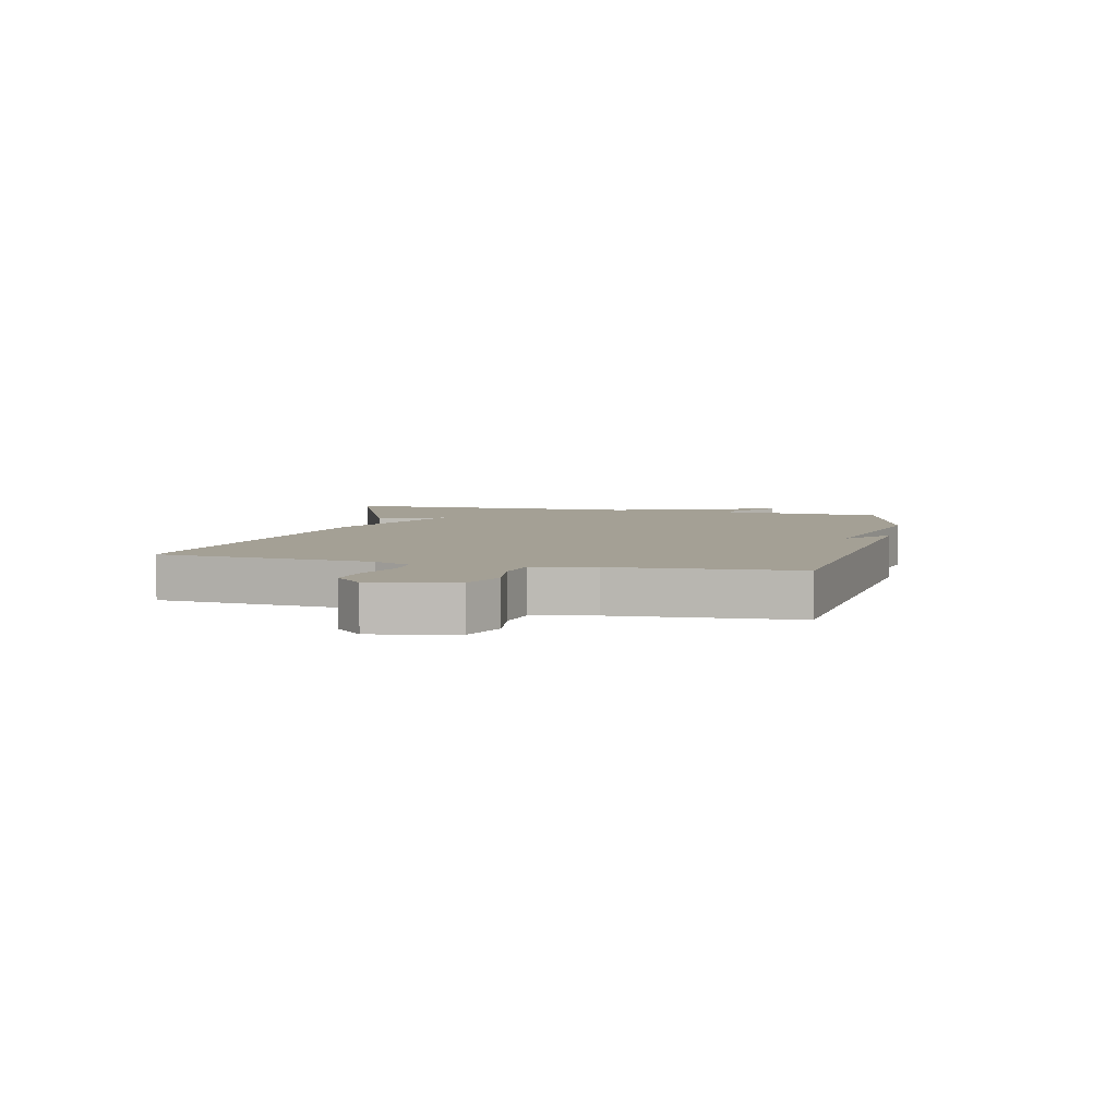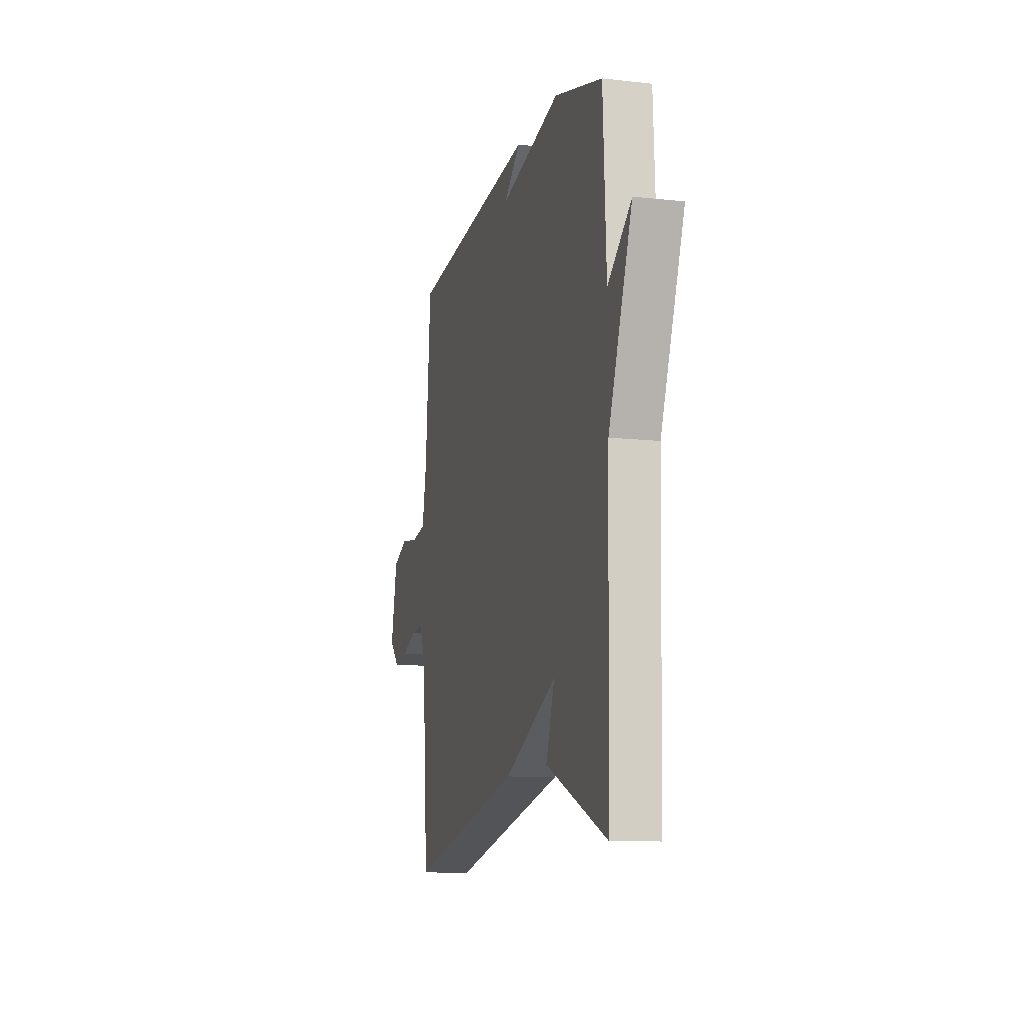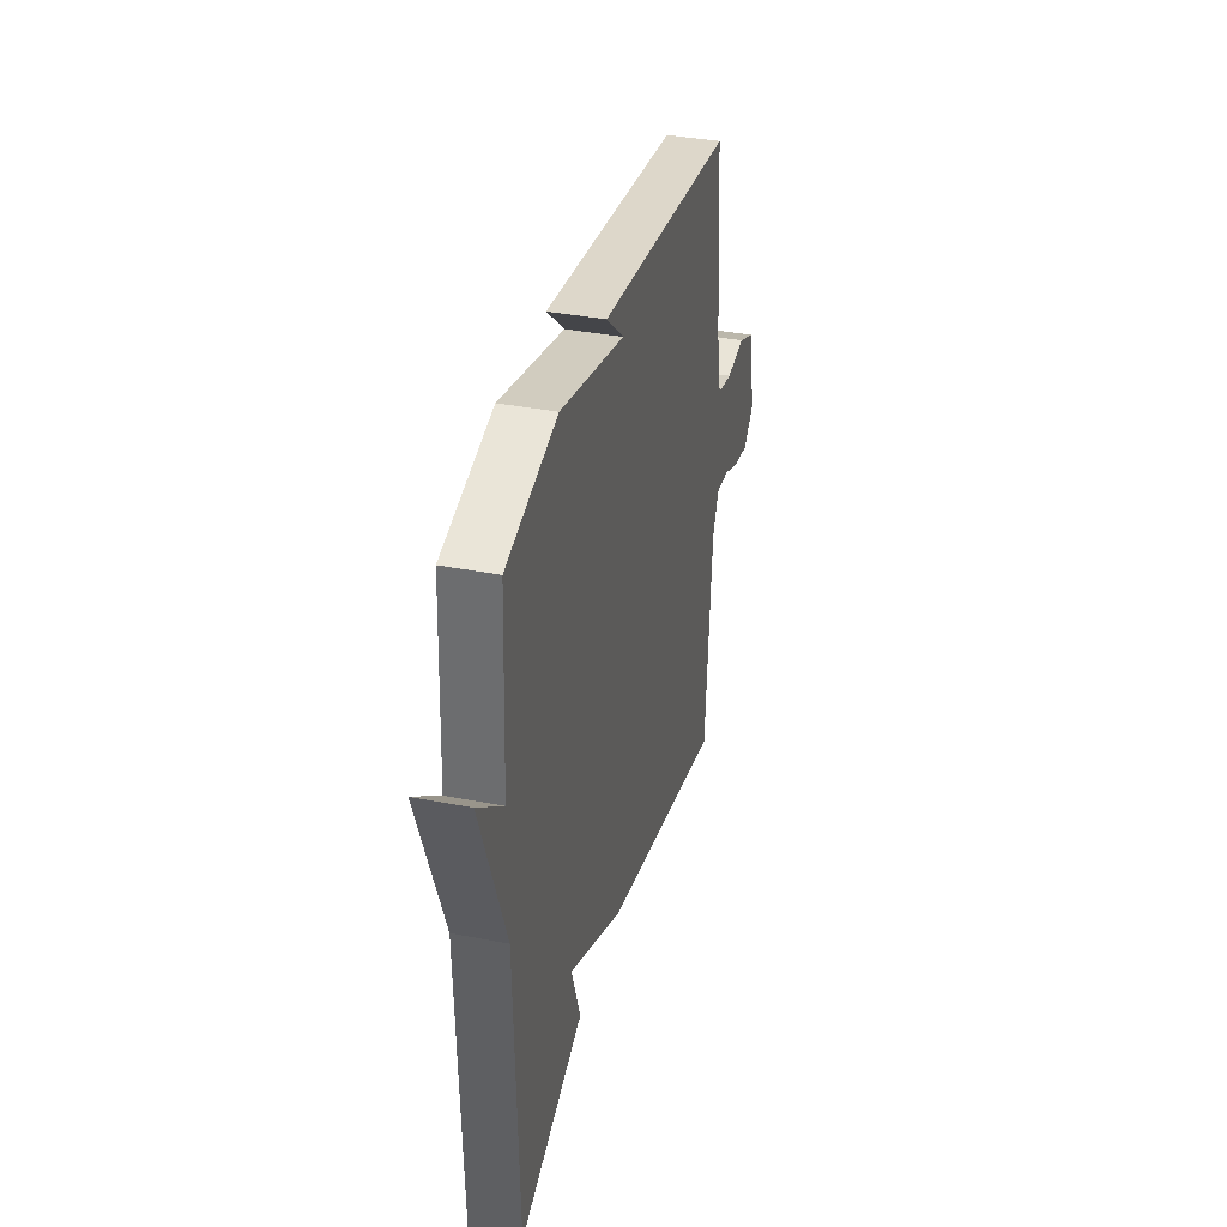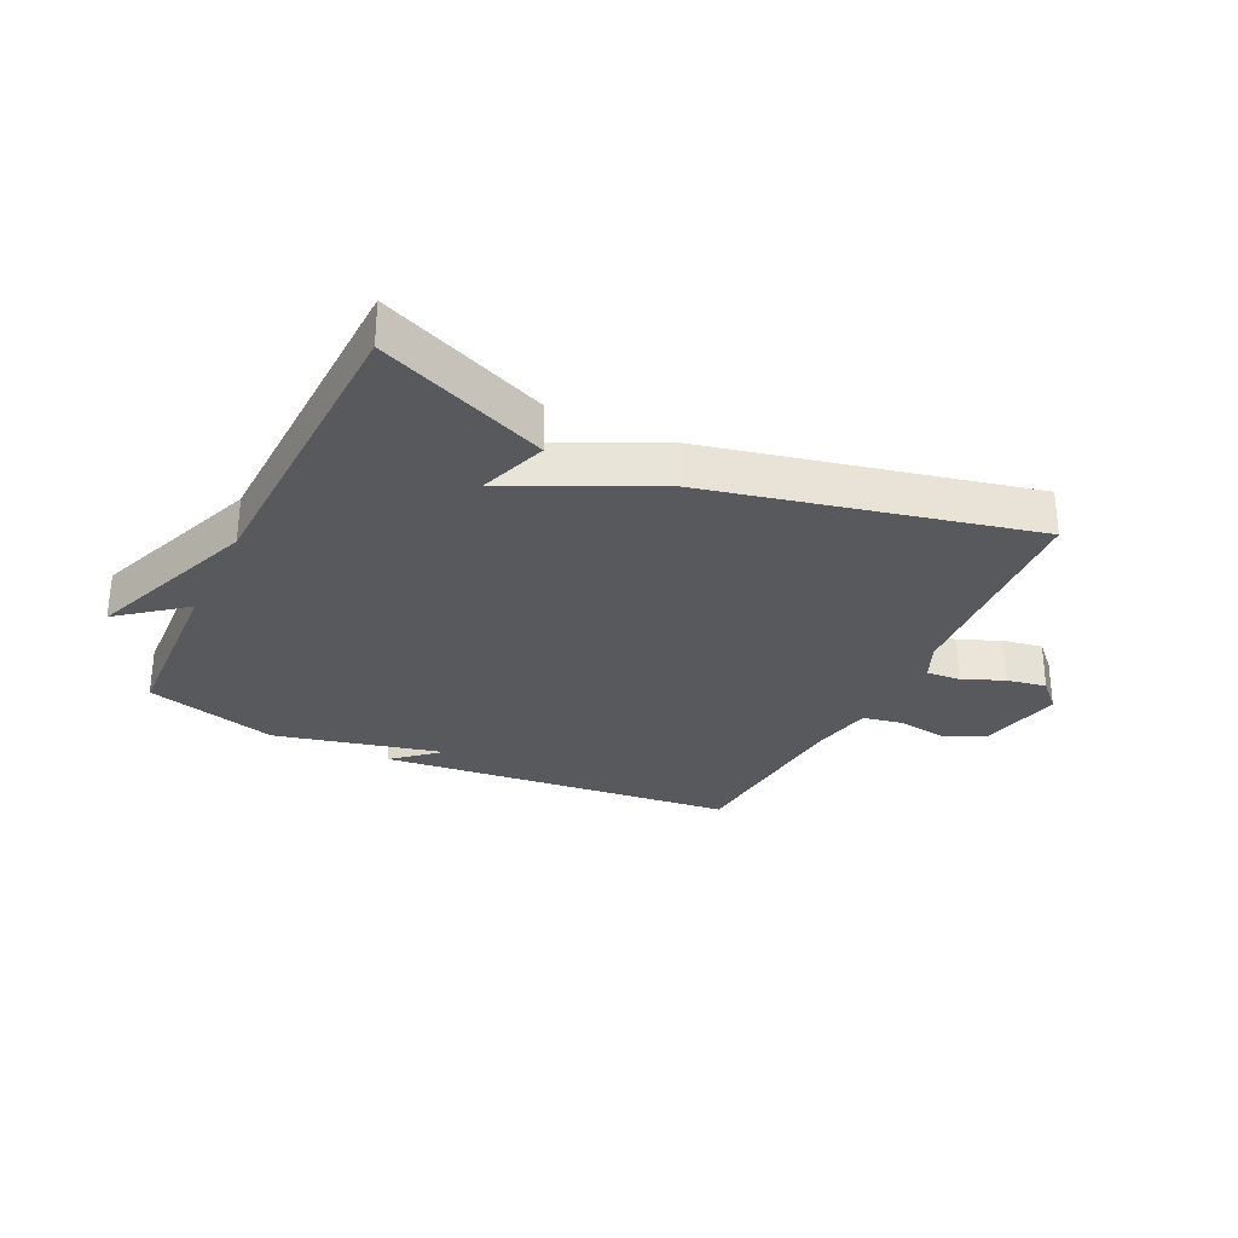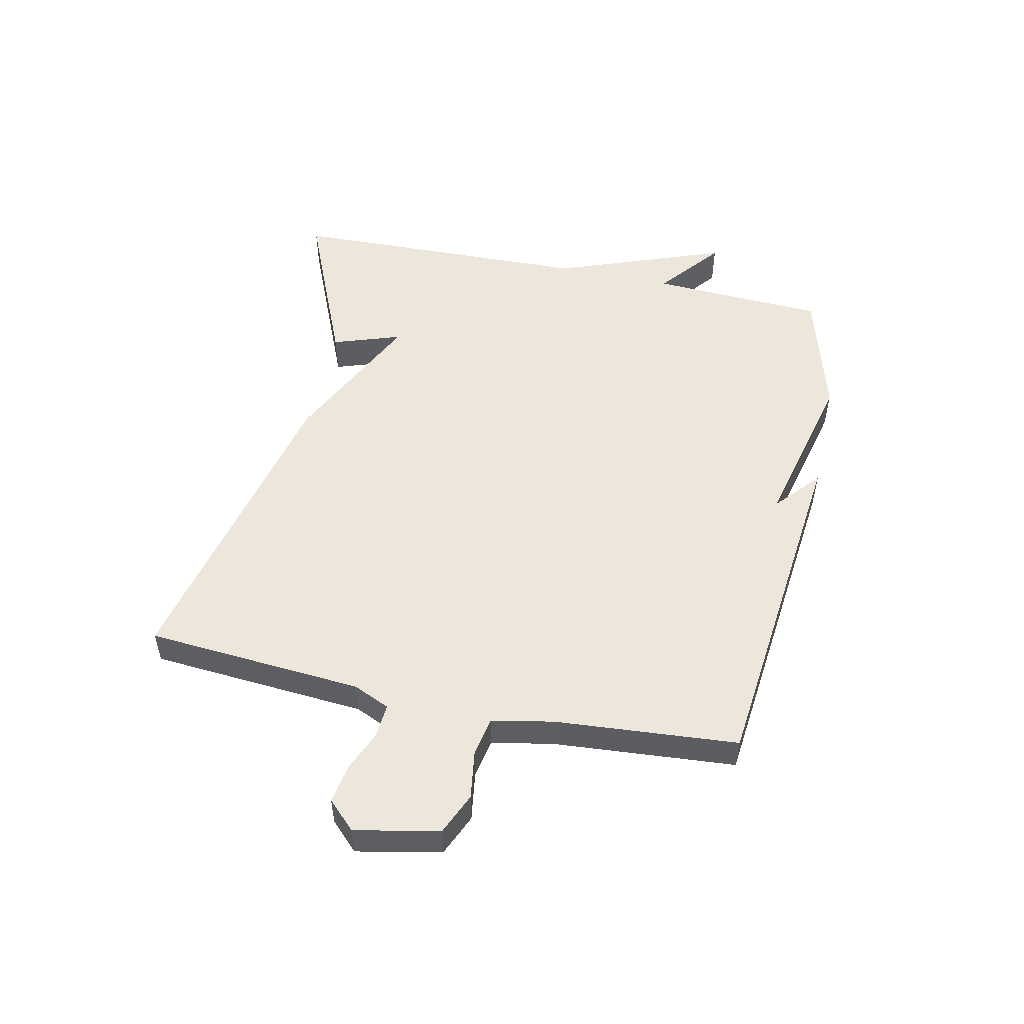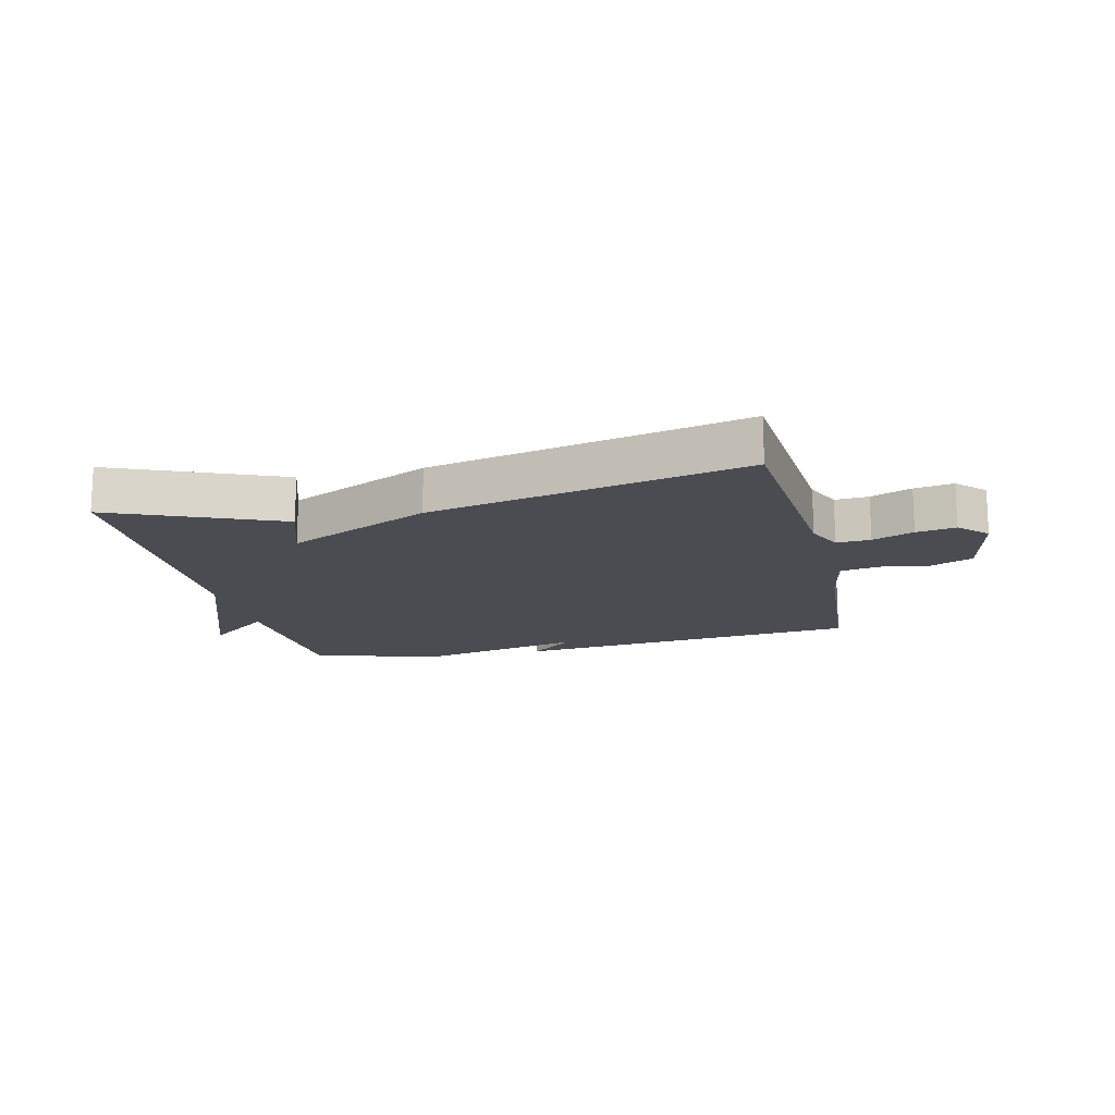
<metadata>
{"format":"obj","ext":"obj","renderer":"f3d","projection":"perspective","resolution":1024,"background":"white","views":[{"elev":5.8,"azim":-76.6,"up":"+Y"},{"elev":-11.5,"azim":74.8,"up":"+Z"},{"elev":36.3,"azim":104.4,"up":"+Z"},{"elev":-29.5,"azim":154.3,"up":"+Y"},{"elev":51.8,"azim":-77.8,"up":"+Y"},{"elev":-15.3,"azim":-166.7,"up":"+Y"}]}
</metadata>
<code>
v 0.5 0.07 -0.5
v 0.224 0.07 -0.383
v 0.263 0.07 -0.269
v 0.024 0.07 -0.383
v -0.5 0.07 -0.5
v -0.527 0.07 -0.14
v -0.554 0.07 -0.079
v -0.61 0.07 -0.083
v -0.678 0.07 -0.111
v -0.743 0.07 -0.122
v -0.788 0.07 -0.076
v -0.759 0.07 0.064
v -0.69 0.07 0.094
v -0.609 0.07 0.082
v -0.544 0.07 0.094
v -0.524 0.07 0.197
v -0.5 0.07 0.5
v 0.083 0.07 0.561
v 0.008 0.07 0.496
v 0.283 0.07 0.561
v 0.5 0.07 0.5
v 0.514 0.07 0.208
v 0.621 0.07 0.294
v 0.514 0.07 0.008
v 0.5 0 -0.5
v 0.224 0 -0.383
v 0.263 0 -0.269
v 0.024 0 -0.383
v -0.5 0 -0.5
v -0.527 0 -0.14
v -0.554 0 -0.079
v -0.61 0 -0.083
v -0.678 0 -0.111
v -0.743 0 -0.122
v -0.788 0 -0.076
v -0.759 0 0.064
v -0.69 0 0.094
v -0.609 0 0.082
v -0.544 0 0.094
v -0.524 0 0.197
v -0.5 0 0.5
v 0.083 0 0.561
v 0.008 0 0.496
v 0.283 0 0.561
v 0.5 0 0.5
v 0.514 0 0.208
v 0.621 0 0.294
v 0.514 0 0.008
f 22 23 24
f 22 24 1
f 21 22 1
f 20 21 1
f 19 20 1
f 16 17 18 19
f 15 16 19
f 12 13 14
f 11 12 14
f 10 11 14
f 9 10 14
f 8 9 14
f 7 8 14 15
f 6 7 15 19
f 5 6 19
f 4 5 19
f 3 4 19
f 1 2 3
f 1 3 19
f 48 47 46
f 25 48 46
f 25 46 45
f 25 45 44
f 25 44 43
f 43 42 41 40
f 43 40 39
f 38 37 36
f 38 36 35
f 38 35 34
f 38 34 33
f 38 33 32
f 39 38 32 31
f 43 39 31 30
f 43 30 29
f 43 29 28
f 43 28 27
f 27 26 25
f 43 27 25
f 1 25 26 2
f 2 26 27 3
f 3 27 28 4
f 4 28 29 5
f 5 29 30 6
f 6 30 31 7
f 7 31 32 8
f 8 32 33 9
f 9 33 34 10
f 10 34 35 11
f 11 35 36 12
f 12 36 37 13
f 13 37 38 14
f 14 38 39 15
f 15 39 40 16
f 16 40 41 17
f 17 41 42 18
f 18 42 43 19
f 19 43 44 20
f 20 44 45 21
f 21 45 46 22
f 22 46 47 23
f 23 47 48 24
f 24 48 25 1

</code>
